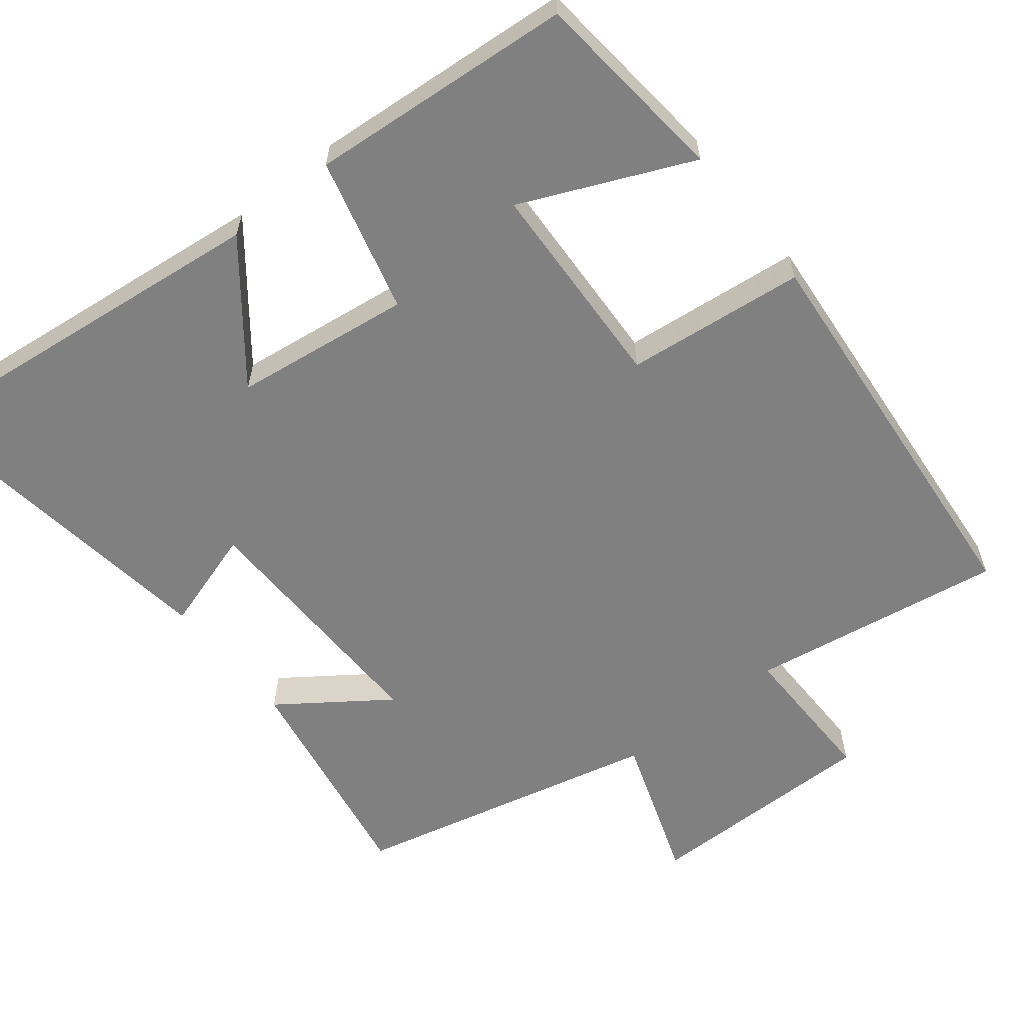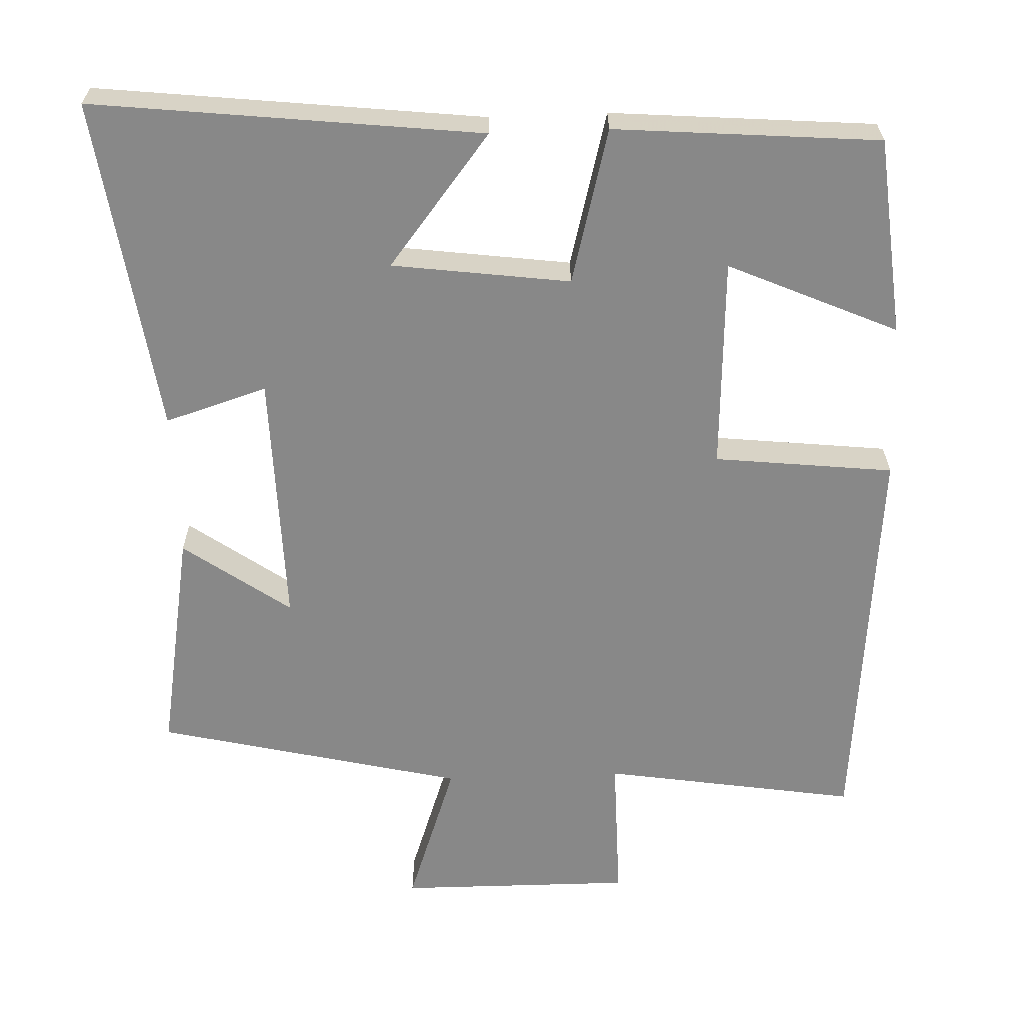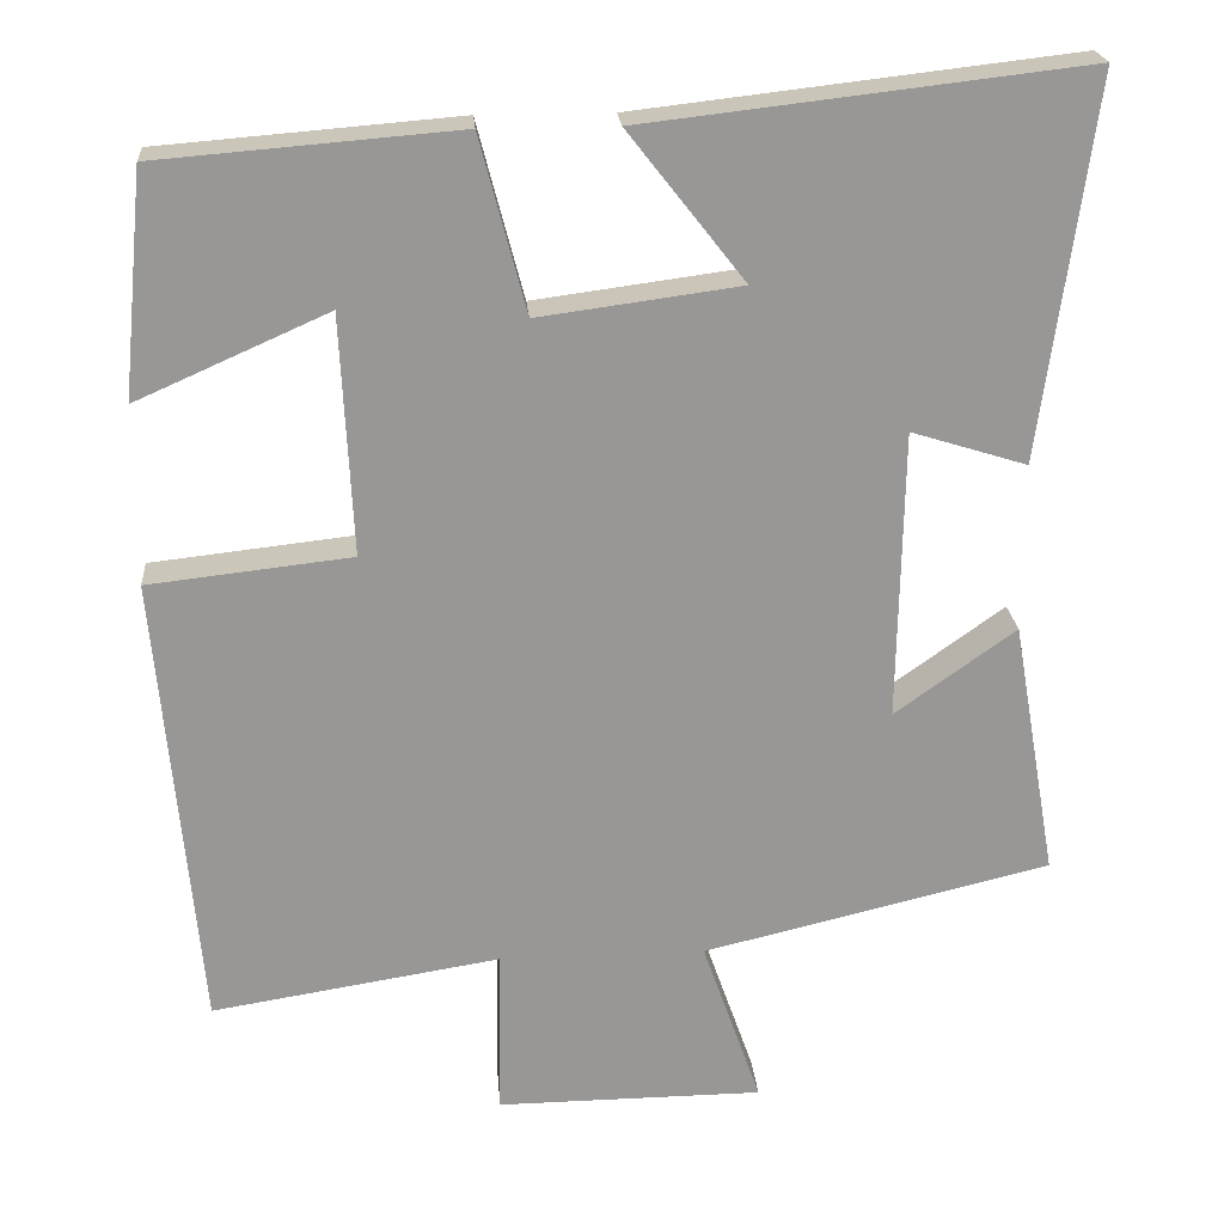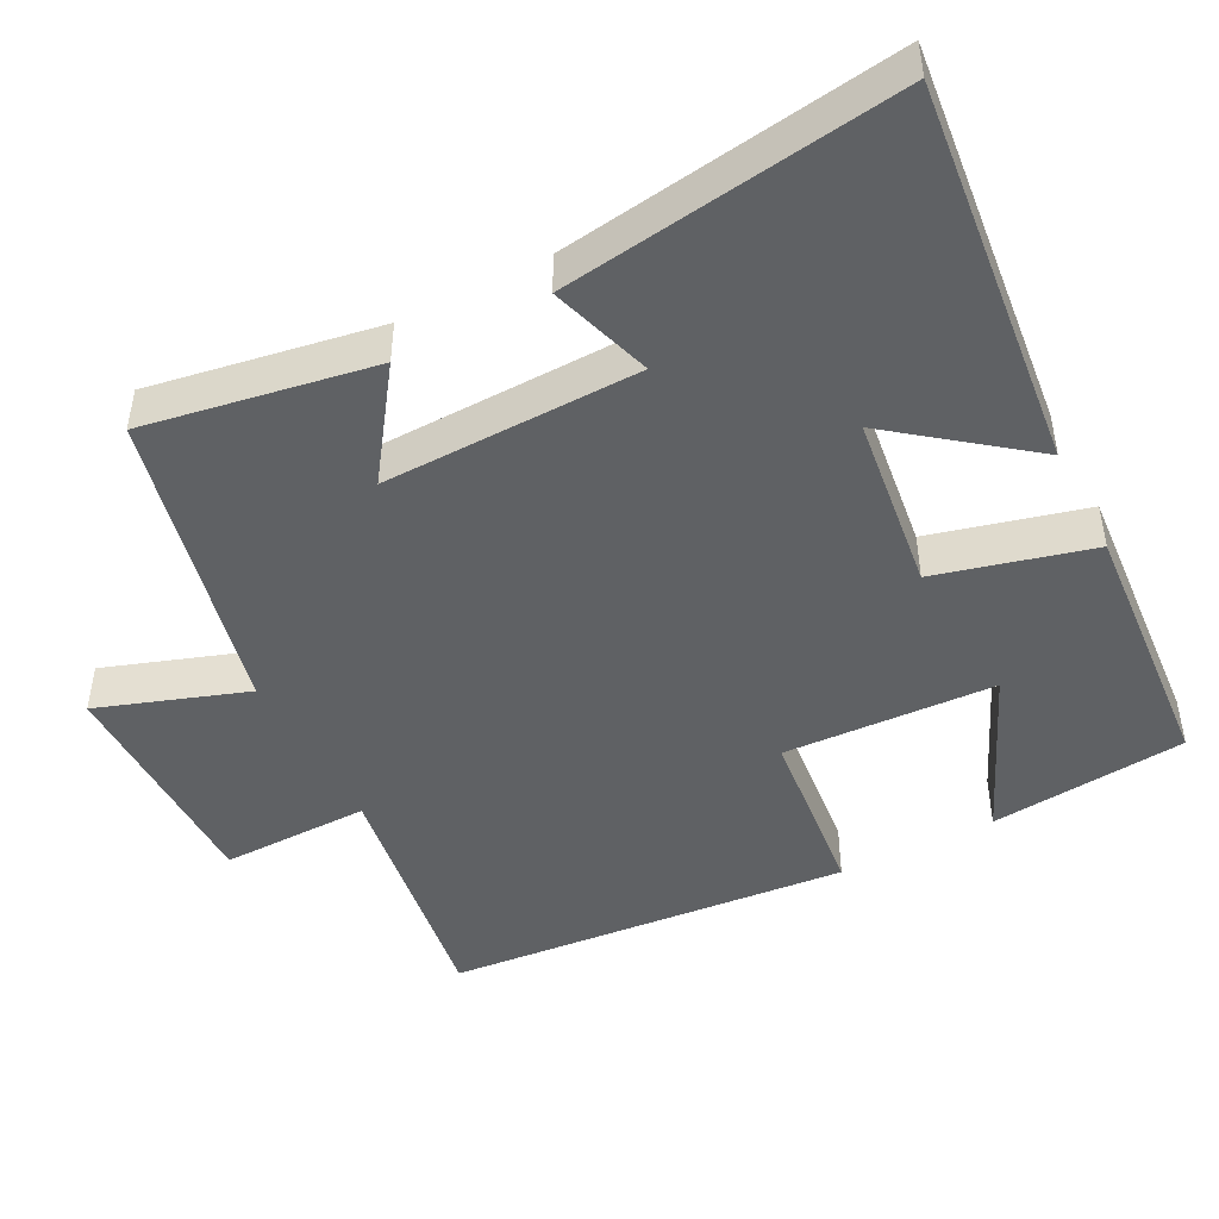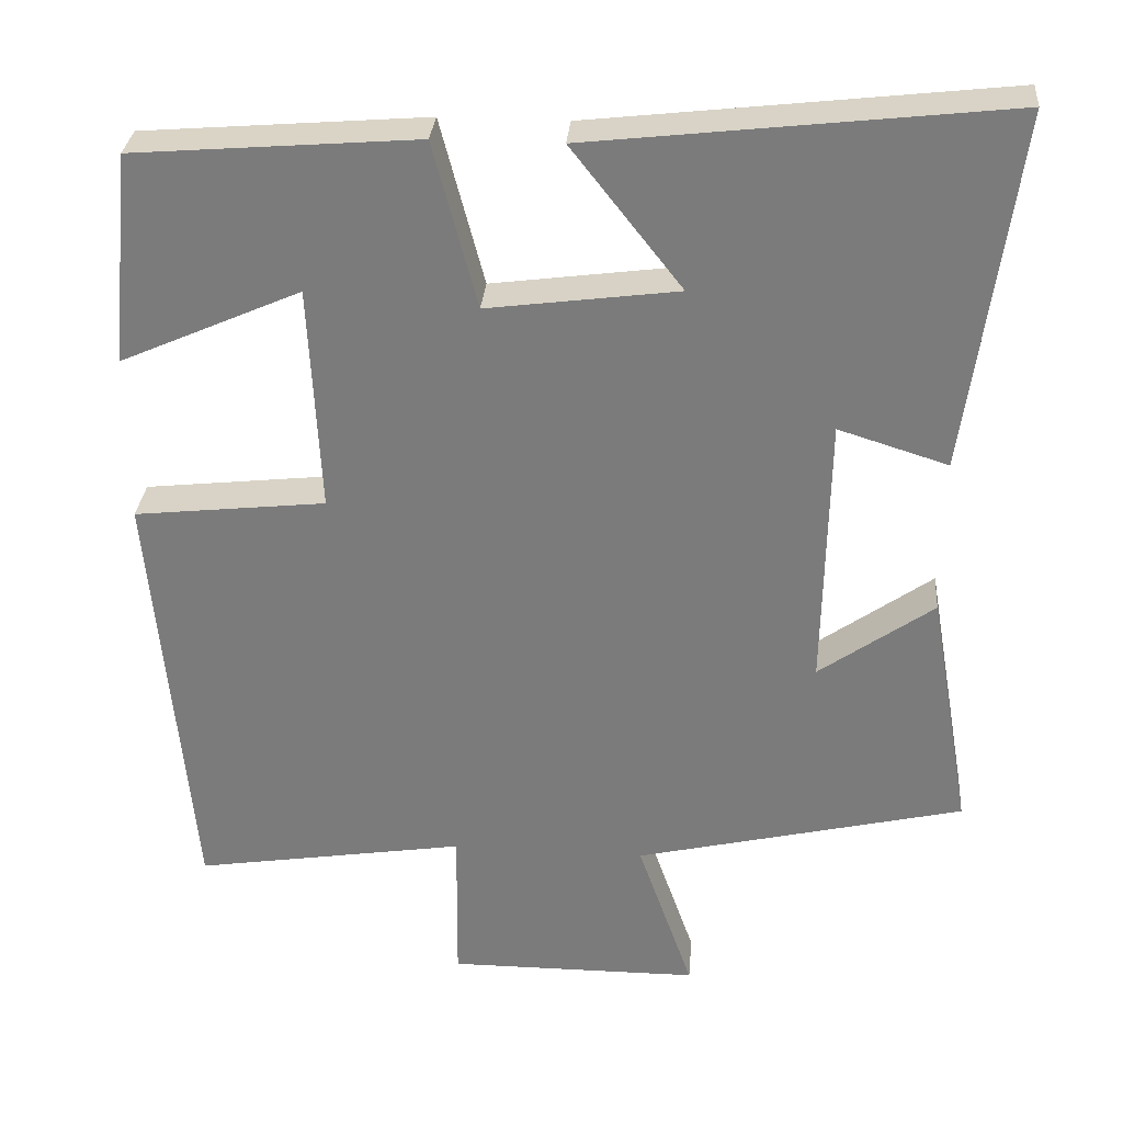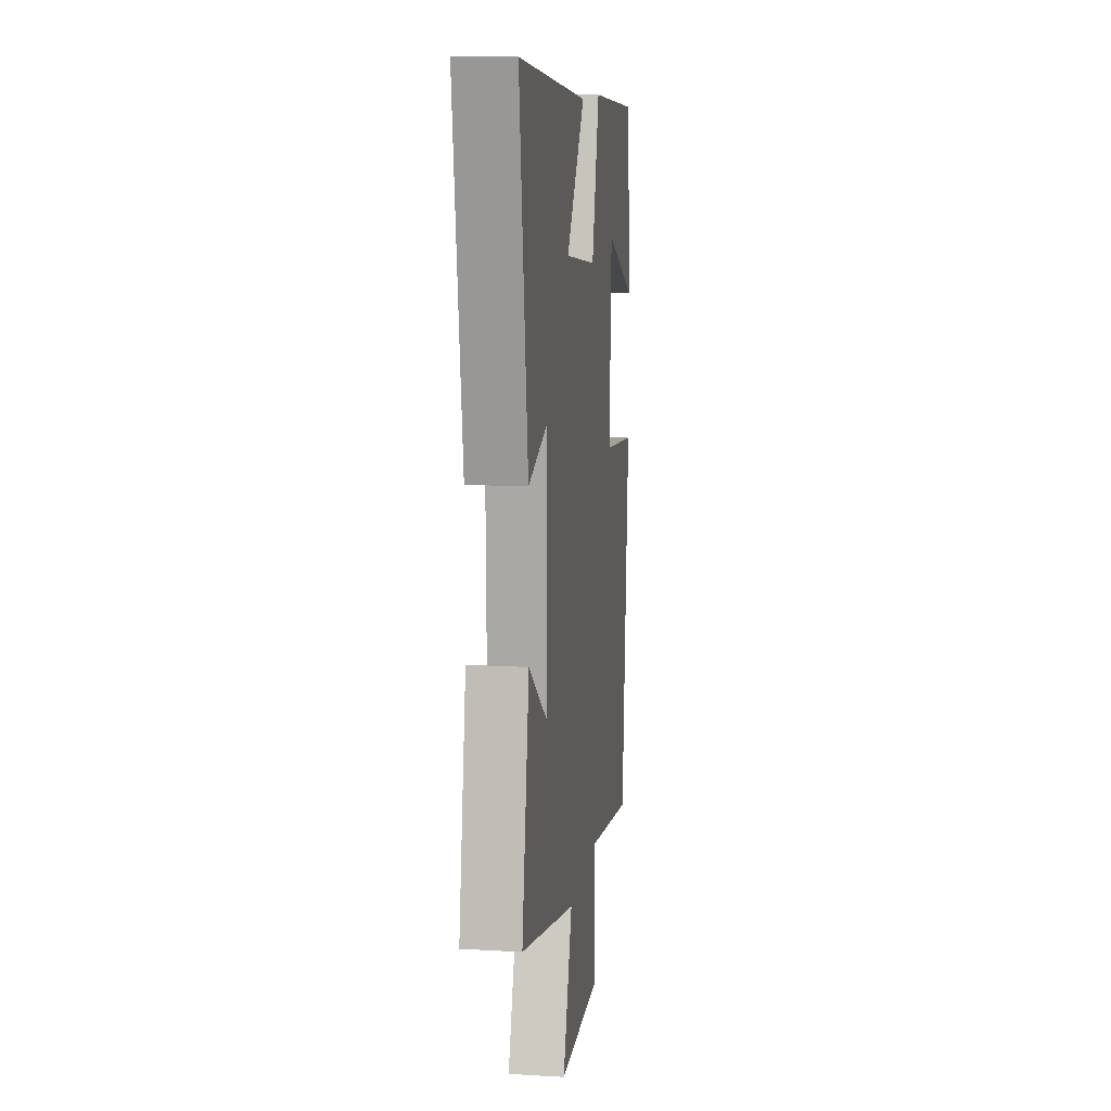
<metadata>
{"format":"obj","ext":"obj","renderer":"f3d","projection":"perspective","resolution":1024,"background":"white","views":[{"elev":-60.0,"azim":38.6,"up":"+Y"},{"elev":-62.7,"azim":2.2,"up":"+Y"},{"elev":22.0,"azim":175.5,"up":"+Z"},{"elev":-46.2,"azim":-62.3,"up":"+Y"},{"elev":30.9,"azim":-175.2,"up":"+Z"},{"elev":12.3,"azim":-82.2,"up":"+Z"}]}
</metadata>
<code>
v -0.562 0.07 0.56
v -0.039 0.07 0.5
v -0.178 0.07 0.323
v 0.062 0.07 0.291
v 0.117 0.07 0.5
v 0.474 0.07 0.471
v 0.5 0.07 0.204
v 0.272 0.07 0.305
v 0.258 0.07 0.019
v 0.5 0.07 -0.008
v 0.451 0.07 -0.555
v 0.107 0.07 -0.5
v 0.109 0.07 -0.702
v -0.209 0.07 -0.7
v -0.139 0.07 -0.5
v -0.554 0.07 -0.401
v -0.5 0.07 -0.093
v -0.356 0.07 -0.196
v -0.362 0.07 0.15
v -0.5 0.07 0.107
v -0.562 0 0.56
v -0.039 0 0.5
v -0.178 0 0.323
v 0.062 0 0.291
v 0.117 0 0.5
v 0.474 0 0.471
v 0.5 0 0.204
v 0.272 0 0.305
v 0.258 0 0.019
v 0.5 0 -0.008
v 0.451 0 -0.555
v 0.107 0 -0.5
v 0.109 0 -0.702
v -0.209 0 -0.7
v -0.139 0 -0.5
v -0.554 0 -0.401
v -0.5 0 -0.093
v -0.356 0 -0.196
v -0.362 0 0.15
v -0.5 0 0.107
f 19 20 1 2
f 15 16 17 18
f 15 18 19
f 12 13 14 15
f 12 15 19
f 9 10 11 12
f 8 9 12 19
f 5 6 7 8
f 4 5 8
f 4 8 19
f 3 4 19
f 2 3 19
f 22 21 40 39
f 38 37 36 35
f 39 38 35
f 35 34 33 32
f 39 35 32
f 32 31 30 29
f 39 32 29 28
f 28 27 26 25
f 28 25 24
f 39 28 24
f 39 24 23
f 39 23 22
f 1 21 22 2
f 2 22 23 3
f 3 23 24 4
f 4 24 25 5
f 5 25 26 6
f 6 26 27 7
f 7 27 28 8
f 8 28 29 9
f 9 29 30 10
f 10 30 31 11
f 11 31 32 12
f 12 32 33 13
f 13 33 34 14
f 14 34 35 15
f 15 35 36 16
f 16 36 37 17
f 17 37 38 18
f 18 38 39 19
f 19 39 40 20
f 20 40 21 1

</code>
